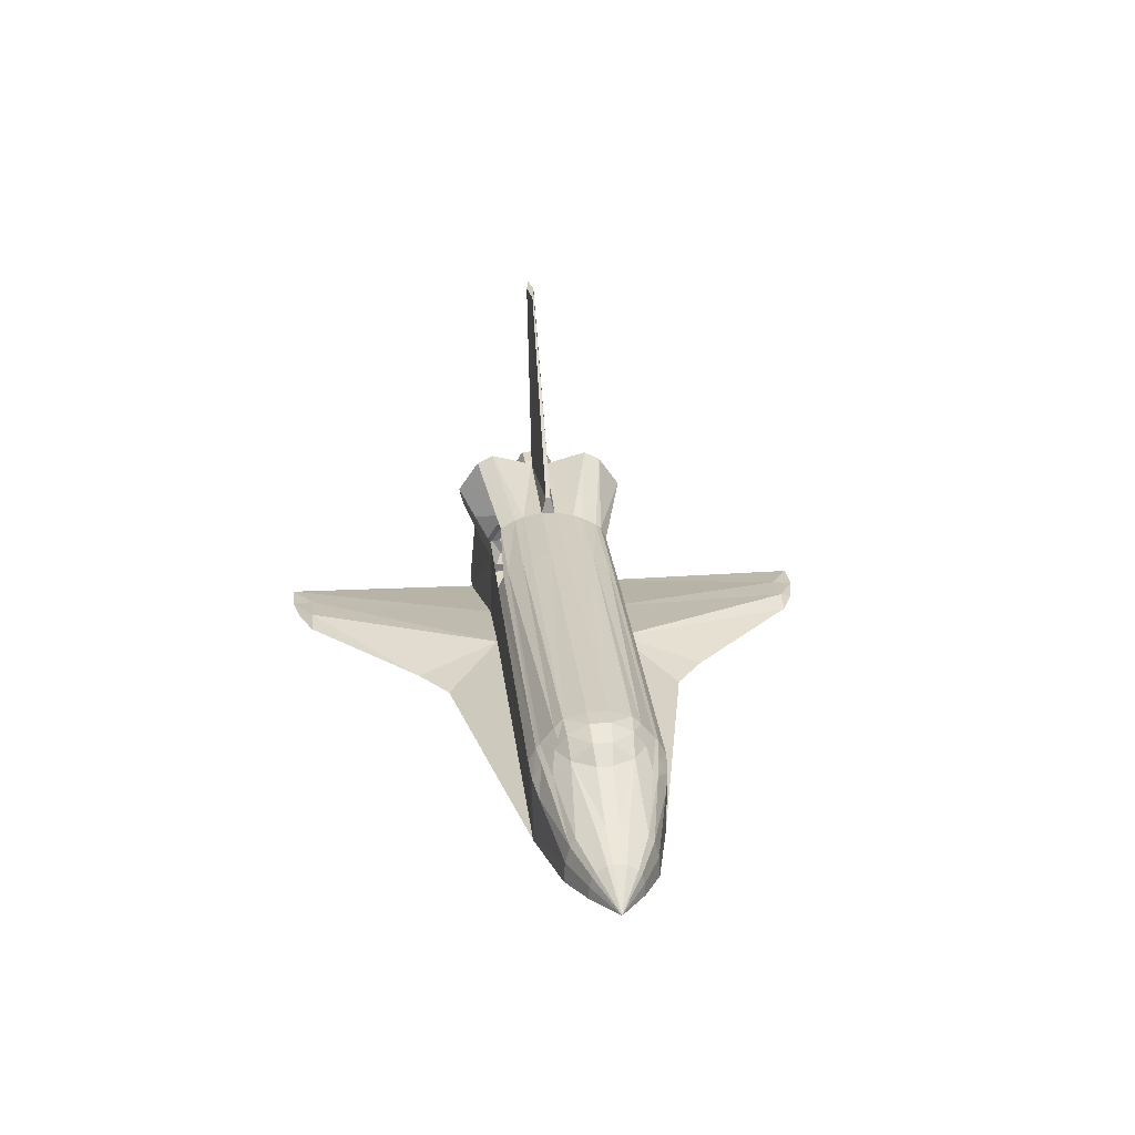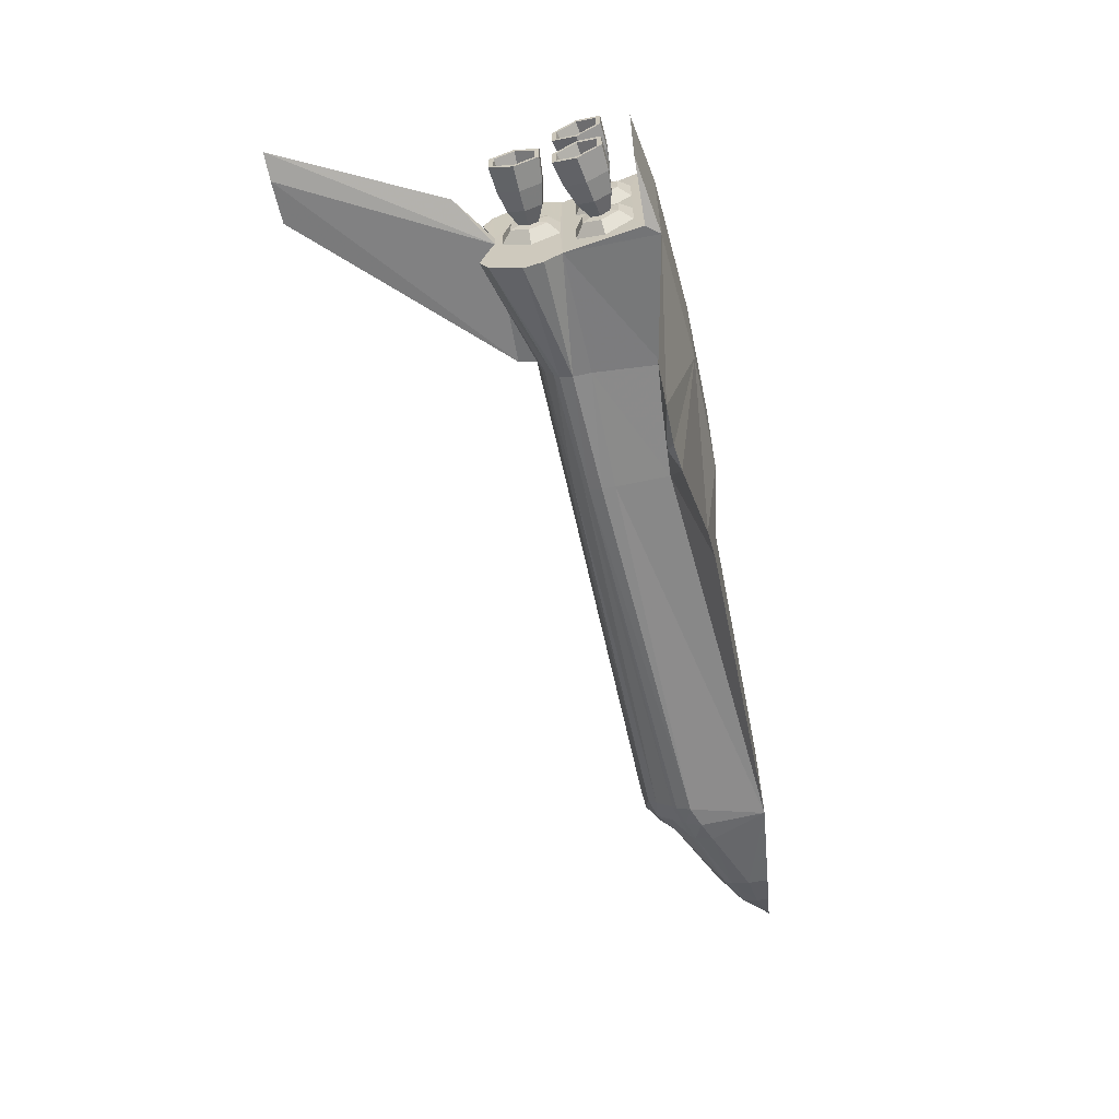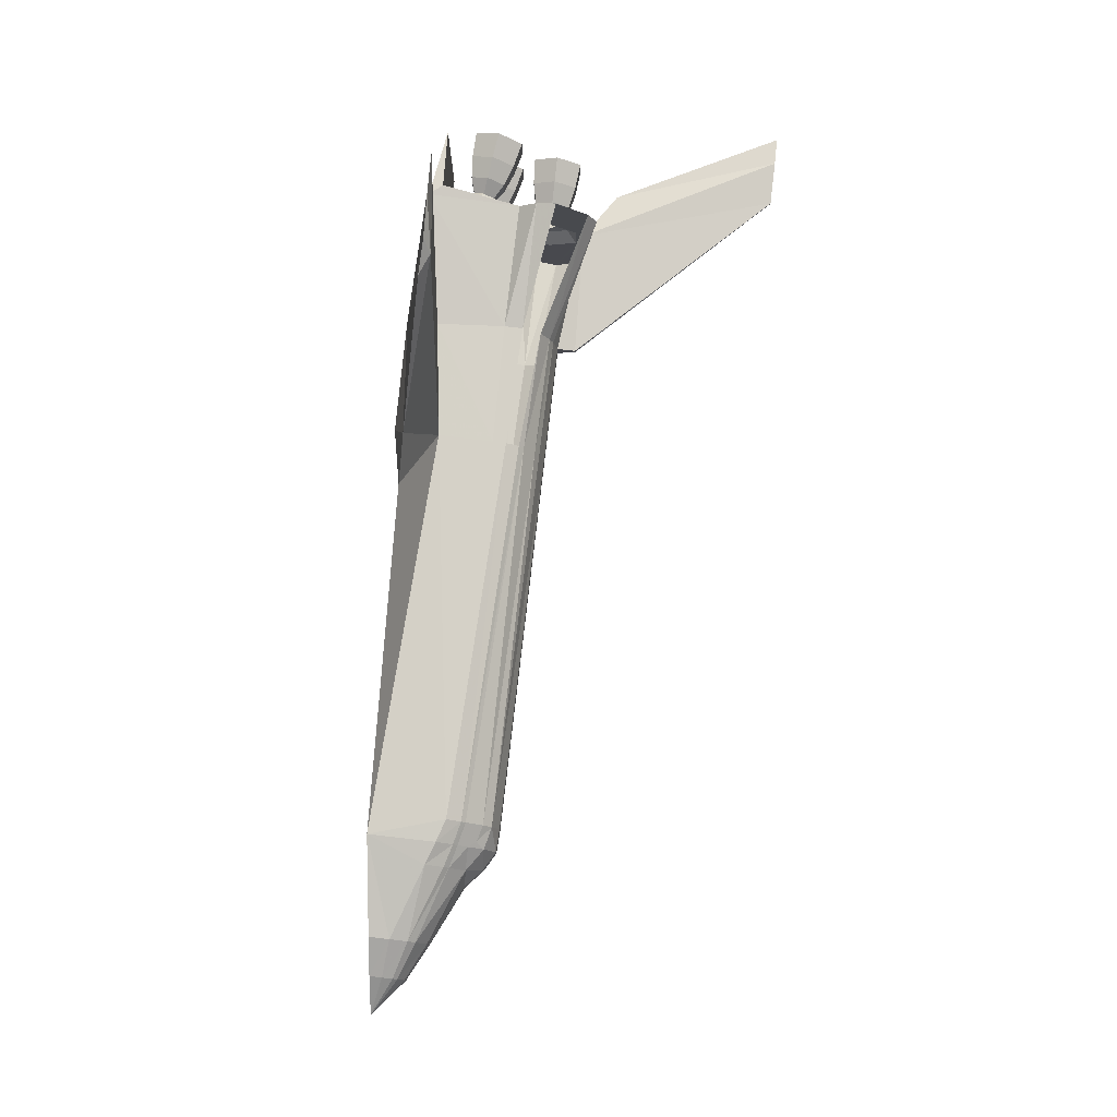
<metadata>
{"format":"obj","ext":"obj","renderer":"f3d","projection":"perspective","resolution":1024,"background":"white","views":[{"elev":23.9,"azim":-95.9,"up":"+Z"},{"elev":-63.9,"azim":102.6,"up":"+Y"},{"elev":79.1,"azim":-83.4,"up":"+Y"}]}
</metadata>
<code>
v 6.194 -0.3451 0.06319
v 6.194 -0.7804 0.0632
v 6.203 -0.7392 -0.007574
v 3.804 4.682 -0.939
v 3.739 4.334 -0.877
v 4.4 4.682 -0.9529
v 5.957 -0.8826 -0.3507
v 5.708 -0.6606 -0.5568
v 5.685 -0.7585 -0.3889
v 1.209 -1.08 -1.322
v 0.1692 1.99 -1.063
v 1.209 1.08 -1.322
v 5.296 -0.4763 -0.5947
v 5.534 -0.2555 -0.4101
v 5.571 -0.4092 -0.6736
v -4.65 0.5147 0.8851
v -4.65 0.6526 0.7536
v -4.907 0.6202 0.6865
v 5.812 -0.7581 -0.02939
v 6.247 -0.9981 -0.3101
v 5.152 -0.8151 -0.905
v 5.295 -0.4035 -0.722
v 5.295 -0.722 -0.722
v 1.209 -0.9581 0.6104
v 3.07 -1.054 0.4499
v 3.07 -0.959 0.6503
v 5.708 0.4649 -0.5568
v 5.957 0.2429 -0.3507
v 5.996 0.4029 -0.625
v -7.075 -0.393 -0.4952
v -6.5 -0.61 -0.1648
v -7.075 -0.3546 -0.334
v 5.03 -0.3104 -0.03939
v 5.091 -0.05811 -0.4722
v 5.091 0.05811 -0.4722
v 5.872 0.1599 0.3592
v 5.872 -0.1599 0.3591
v 6.163 -0.1764 0.33
v -7.075 -0.4034 -0.6843
v -7.65 0 -0.62
v -7.075 0.4034 -0.6843
v -5.349 -0.4709 0.5661
v -5.3 -0.1479 0.811
v -5.568 -0.1192 0.5687
v 5.296 -0.6492 -0.5947
v -6.5 0.09882 0.1334
v -6.5 -0.09882 0.1334
v 3.07 0.4491 0.9294
v 5 0.874 1.399
v 3.07 0.6048 0.8725
v 6.164 0.1765 0.9413
v 6.165 0.4353 0.6357
v 6.165 0.2177 1.013
v 5.166 0.1592 0.9132
v 5.166 0.3185 0.6373
v 4.998 0.5046 0.6376
v -4.649 -1.04 0.2095
v -4.649 -0.9223 0.4323
v 5.919 -0.7227 -0.07639
v 6.246 0.9157 -0.3103
v 6.288 0.7392 -0.613
v 6.299 0.7804 -0.6835
v 5.296 0.6492 -0.5947
v 5.295 0.4035 -0.722
v 5.295 0.722 -0.722
v 5.497 0.4091 -0.1466
v 5.497 0.7164 -0.1466
v 5.255 0.6492 -0.298
v 5 1.303 -1.26
v 2.983 1.08 -1.352
v 5.708 -0.4649 -0.5568
v 5.534 -0.5628 -0.4101
v 5 -1.51 0.7501
v 4.998 -0.5046 0.6376
v 4.998 -0.2523 1.075
v 1.209 -0.8752 0.686
v -4.65 -0.6526 0.7536
v -4.649 -0.8604 0.497
v -5 -1 -0.944
v 1.209 -1.08 -0.6364
v 1.209 -1.061 0.2038
v 5.996 -0.7227 -0.625
v 5.571 0.7164 -0.6735
v 5.296 0.4763 -0.5947
v 0.1692 -1.99 -1.063
v 5.171 -1.31 -1.056
v 6.13 1.1 -1.107
v 5.171 1.31 -1.056
v 5 -1.21 0.1731
v 3.07 -1.054 0.1633
v 2.983 -1.08 -0.8806
v 6.165 -0.4353 0.6357
v 5.774 -0.1954 0.9747
v 5.773 -0.3908 0.6363
v 1.209 1.08 -0.6364
v 0.8402 2.48 -1.05
v -5 0.4912 0.8052
v -4.999 0.6817 0.5692
v -4.999 -0.8023 0.4161
v -4.999 -0.6817 0.5692
v -6.5 0.24 0.1096
v -5.349 0.4709 0.5661
v 5.166 -0.3185 0.6373
v 5.166 -0.1593 0.9131
v 5.773 0.3908 0.6363
v -5.349 -0.9384 -0.03018
v -5.349 -0.8142 0.2471
v 5 -1.303 -1.26
v 5.534 0.5628 -0.4101
v 5.661 0.4649 -0.2211
v 5.685 0.367 -0.3889
v -5 -0.4912 0.8052
v -4.907 -0.6202 0.6865
v 4.998 -0.1309 1.193
v 5 -0.539 1.315
v 5 -1.149 1.26
v -4.65 0.1607 0.9945
v 1.209 0.1302 0.9961
v -4.65 -0.5147 0.8851
v -4.65 -0.1607 0.9945
v -5 -0.1607 0.9807
v 5.598 -0.09787 0.8061
v 5.598 0.09786 0.8061
v 5.873 0.1599 0.9131
v -6.5 0.61 -0.1648
v -5.349 0.8142 0.2471
v -5.349 0.9384 -0.03018
v 5.919 0.7227 -0.07639
v 5.919 0.4028 -0.07639
v 5.812 0.3674 -0.0294
v 5.812 0.7581 -0.02939
v 5.152 0.3105 -0.905
v 5.257 -0.2443 -0.4489
v 5.219 -0.4035 -0.1757
v 5.255 -0.4763 -0.298
v 4.998 0.1309 1.193
v 3.093 0.0408 1.276
v 5.942 0.01202 4.157
v 5.957 -0.2429 -0.3507
v 5.661 -0.4649 -0.2211
v 5.685 -0.367 -0.3889
v 6.299 -0.7804 -0.6835
v 6.299 -0.3451 -0.6835
v 6.288 -0.3863 -0.613
v 3.18 -4.55 -0.9219
v 2.7 -4.334 -0.9479
v 2.983 -1.08 -1.352
v 5.996 -0.4029 -0.625
v 5.275 -0.3898 -0.4463
v 6.247 0.1274 -0.3102
v 6.194 0.3451 0.06319
v 5.165 -0.1592 0.3615
v 4.997 -0.2523 0.2006
v 5.257 -0.8812 -0.4489
v 3.18 4.55 -0.9219
v 1.209 0.4674 0.9223
v -4.999 -0.8703 0.3474
v -5 1 -0.944
v -5.3 0.1479 0.811
v -5 0.1607 0.9807
v 5.661 0.6606 -0.2211
v 5.957 0.8826 -0.3507
v 5.685 0.7585 -0.3889
v 5.996 0.7227 -0.625
v 1.209 -1.054 0.4111
v 5.859 -0.172 -0.3645
v 5.906 -0.3674 -0.6997
v 5.759 0 1.665
v 6.614 0.06343 4.157
v 1.209 -0.1302 0.9961
v 5.942 -0.01202 4.157
v 4.998 0.2523 1.075
v 5.859 -0.9535 -0.3645
v 5.906 -0.7582 -0.6997
v 5.873 -0.3198 0.6361
v 6.164 -0.1765 0.9413
v 6.164 -0.3529 0.6357
v 6.288 0.3863 -0.613
v 5.873 -0.1599 0.9131
v -5.568 0.1192 0.5687
v 2.983 1.08 -0.8806
v 5.859 0.172 -0.3645
v 5.534 0.2555 -0.4101
v 1.209 0.6215 0.8547
v 6.288 -0.7392 -0.613
v -5.349 0.7372 0.324
v -7.075 0.05745 -0.1551
v -7.075 -0.05745 -0.1551
v 4.997 0.2524 0.2006
v 5 1.428 0.4421
v 5.534 0.87 -0.41
v 6.299 0.3451 -0.6835
v 6.246 -0.9157 -0.3103
v 5.446 -0.1536 0.9029
v 5.774 0.1954 0.9747
v 5.445 0.3072 0.6369
v 5.446 0.1536 0.9029
v 5.257 0.2443 -0.4489
v 5.03 0.3104 -0.03939
v 6.246 -0.2098 -0.3103
v 5.919 -0.4028 -0.07639
v 3.038 4.334 -0.8113
v 3.804 -4.682 -0.939
v 3.038 -4.334 -0.8113
v 5.708 0.6606 -0.5568
v 5 1.149 1.26
v -7.075 0.3041 -0.2644
v -7.075 0.1395 -0.1694
v 5.873 0.3198 0.6362
v 6.163 0.1765 0.33
v 5.184 0.173 0.6373
v 5.812 -0.3674 -0.0294
v 5.03 -0.8151 -0.03938
v -6.5 0.676 -0.4335
v -7.075 0.393 -0.4952
v 5.597 -0.1957 0.6366
v 1.209 1.061 0.2038
v 3.07 1.054 0.4499
v 3.07 1.054 0.1633
v 3.093 -0.0408 1.276
v 3.07 -0.1197 0.9964
v 5.772 0.1954 0.2979
v 5.445 0.1536 0.3708
v 5.906 0.7582 -0.6997
v 5.906 0.3674 -0.6997
v 5.571 0.4092 -0.6736
v 7.044 0 4.157
v -6.5 0.694 -0.7485
v 5.497 -0.4091 -0.1466
v 5.497 -0.7164 -0.1466
v 5.184 -0.08646 0.4875
v 5.184 0.08649 0.4875
v 5.219 0.4035 -0.1757
v 5.03 0.8151 -0.03938
v 5.255 -0.6492 -0.298
v 1.209 0.8752 0.686
v 1.209 0.9581 0.6104
v -4.649 0.9223 0.4323
v -7.075 -0.1395 -0.1694
v -6.5 -0.24 0.1096
v 5.275 0.3898 -0.4463
v 3.07 0.1197 0.9964
v 3.07 -0.4491 0.9294
v 1.209 -0.4674 0.9223
v 5.445 -0.1536 0.3708
v 5.445 -0.3072 0.6369
v 5.184 -0.173 0.6373
v 5.275 0.7357 -0.4463
v 0.8402 -2.48 -1.05
v 3.07 -0.8665 0.7307
v 5.275 -0.7357 -0.4463
v 5.571 -0.7164 -0.6735
v -5 -1.013 0.09453
v 5.219 0.722 -0.1757
v 5.184 -0.08648 0.7871
v 4.4 -4.682 -0.9529
v 6.247 -0.1274 -0.3102
v 5.091 -1.067 -0.4722
v 5 0.539 1.315
v 3.739 -4.334 -0.877
v 6.203 0.7392 -0.007574
v 6.247 0.9981 -0.3101
v 6.194 0.7804 0.0632
v 2.7 4.334 -0.9479
v -4.999 0.8703 0.3474
v -5 1.013 0.09453
v 5 1.21 0.1731
v 5.091 1.067 -0.4722
v -6.5 0.523 -0.0488
v -6.5 -0.694 -0.7485
v 6.246 0.2098 -0.3103
v 5.255 0.4763 -0.298
v 1.209 -0.6215 0.8547
v 5.165 0.1593 0.3615
v 5 1.51 0.7501
v 6.164 0.2177 0.2587
v 5.772 -0.1954 0.2979
v 6.164 -0.2176 0.2586
v -6.5 -0.676 -0.4335
v 6.203 0.3863 -0.007583
v 5.257 0.8812 -0.4489
v 5.152 0.8151 -0.905
v -5.349 -0.7372 0.324
v 5.152 -0.3105 -0.905
v -7.075 0.3546 -0.334
v 5.534 -0.87 -0.41
v 5.859 0.9535 -0.3645
v -4.649 0.8604 0.497
v 3.07 0.8665 0.7307
v -6.5 -0.523 -0.0488
v 6.164 0.3529 0.6357
v 5.445 0 0.6369
v 6.203 -0.3863 -0.007583
v 6.13 -1.1 -1.107
v 5 -0.874 1.399
v 6.614 -0.06343 4.157
v -4.999 0.8023 0.4161
v 5.661 -0.6606 -0.2211
v 5.219 -0.722 -0.1757
v 3.07 -0.6048 0.8725
v 5.184 0.08647 0.7871
v 6.165 -0.2177 1.013
v 1.209 1.054 0.4111
v -4.649 1.04 0.2095
v 5.597 0.1957 0.6366
v 5 -1.428 0.4421
v -7.075 -0.3041 -0.2644
v 5.597 0.09788 0.4671
v 5.597 -0.09785 0.4671
f 1 2 3
f 4 5 6
f 7 8 9
f 10 11 12
f 13 14 15
f 16 17 18
f 19 20 2
f 21 22 23
f 24 25 26
f 27 28 29
f 30 31 32
f 33 34 35
f 36 37 38
f 39 40 41
f 42 43 44
f 23 13 45
f 46 47 44
f 48 49 50
f 51 52 53
f 54 55 56
f 57 24 58
f 59 7 9
f 60 61 62
f 63 64 65
f 66 67 68
f 4 69 70
f 8 71 72
f 73 74 75
f 76 77 78
f 79 80 81
f 7 82 8
f 83 84 63
f 85 80 79
f 86 87 88
f 89 90 91
f 92 93 94
f 11 95 96
f 97 18 98
f 99 78 100
f 101 46 102
f 103 104 75
f 53 52 105
f 106 107 31
f 70 12 96
f 89 91 108
f 109 110 111
f 112 113 77
f 114 115 116
f 16 117 118
f 119 120 121
f 122 123 124
f 125 126 127
f 110 128 129
f 130 131 67
f 64 35 132
f 133 134 135
f 136 137 138
f 139 140 141
f 142 143 144
f 145 146 147
f 144 139 148
f 108 69 87
f 13 149 14
f 150 151 130
f 152 74 153
f 154 23 45
f 155 4 70
f 16 118 156
f 99 157 58
f 147 69 108
f 158 85 79
f 159 121 160
f 161 162 128
f 163 164 162
f 25 90 89
f 90 165 81
f 15 166 167
f 168 136 169
f 117 170 118
f 137 171 138
f 54 56 172
f 104 172 75
f 173 174 142
f 175 176 177
f 164 178 61
f 175 179 176
f 46 180 102
f 6 5 181
f 179 51 176
f 182 66 183
f 17 16 184
f 185 148 82
f 186 102 98
f 187 40 188
f 142 144 185
f 189 190 56
f 131 191 67
f 61 192 62
f 109 161 110
f 3 193 7
f 94 93 194
f 195 196 197
f 198 199 35
f 200 201 139
f 202 5 4
f 203 204 145
f 109 27 205
f 206 50 49
f 101 207 208
f 209 36 210
f 197 196 211
f 14 212 166
f 213 33 89
f 125 214 215
f 216 122 179
f 217 218 219
f 114 220 221
f 173 142 20
f 105 222 223
f 224 225 226
f 168 169 227
f 214 228 41
f 229 230 19
f 223 231 232
f 233 234 199
f 130 67 66
f 134 235 135
f 236 237 238
f 62 192 225
f 205 29 164
f 239 240 47
f 226 183 241
f 156 242 48
f 243 170 244
f 245 246 247
f 230 173 19
f 67 248 68
f 62 225 224
f 146 249 147
f 40 239 188
f 114 116 73
f 26 250 76
f 223 245 231
f 45 13 15
f 154 45 251
f 252 15 167
f 249 10 147
f 79 57 253
f 123 209 124
f 233 254 234
f 253 157 107
f 246 255 247
f 150 130 182
f 114 172 136
f 16 160 117
f 224 226 83
f 248 63 65
f 108 256 203
f 143 257 200
f 36 38 210
f 242 137 136
f 258 21 23
f 136 259 48
f 100 113 112
f 12 147 10
f 256 260 203
f 261 262 263
f 70 264 155
f 22 149 13
f 204 91 80
f 251 45 252
f 127 265 266
f 267 268 88
f 217 219 181
f 100 112 42
f 101 269 207
f 186 125 269
f 99 58 78
f 163 205 164
f 79 270 228
f 160 120 117
f 193 82 7
f 29 28 271
f 66 68 272
f 219 218 190
f 10 85 11
f 129 128 261
f 273 119 77
f 19 173 20
f 274 153 189
f 136 275 206
f 146 80 249
f 2 193 3
f 79 253 106
f 276 277 222
f 192 182 225
f 147 203 145
f 22 133 149
f 112 121 43
f 211 274 55
f 210 38 278
f 146 204 80
f 246 194 255
f 118 221 242
f 30 279 31
f 180 159 102
f 127 266 158
f 95 5 202
f 280 261 263
f 189 267 190
f 68 281 254
f 254 281 268
f 132 88 282
f 157 283 107
f 164 29 178
f 284 133 22
f 125 215 285
f 179 124 51
f 147 70 69
f 55 189 56
f 248 65 281
f 172 275 136
f 198 233 199
f 132 35 34
f 230 286 173
f 80 90 81
f 263 262 287
f 259 49 48
f 18 17 288
f 269 102 186
f 236 50 289
f 290 31 107
f 247 255 104
f 40 39 30
f 183 272 241
f 109 163 161
f 51 291 52
f 217 181 95
f 167 166 257
f 139 201 140
f 292 122 216
f 200 293 201
f 3 7 59
f 218 275 190
f 83 226 84
f 111 110 129
f 167 257 143
f 196 232 211
f 191 63 248
f 64 198 35
f 26 76 24
f 41 40 215
f 184 16 156
f 69 181 219
f 242 221 220
f 43 42 112
f 236 238 288
f 270 41 228
f 136 138 169
f 267 89 33
f 108 87 294
f 236 184 50
f 111 129 28
f 254 268 234
f 117 120 170
f 132 34 284
f 129 261 280
f 38 92 278
f 115 295 116
f 37 175 177
f 244 120 119
f 296 171 220
f 122 124 179
f 126 186 297
f 140 298 72
f 137 220 171
f 180 44 43
f 299 154 251
f 105 223 196
f 78 77 113
f 249 80 85
f 300 243 244
f 184 48 50
f 166 212 1
f 286 252 174
f 262 224 287
f 237 236 289
f 88 87 69
f 102 97 98
f 283 42 290
f 264 202 155
f 100 42 283
f 78 58 24
f 216 179 175
f 226 241 84
f 56 190 275
f 269 285 207
f 73 75 114
f 86 258 89
f 215 40 285
f 197 211 301
f 176 53 302
f 135 235 230
f 174 143 142
f 80 91 90
f 235 251 286
f 287 224 83
f 138 296 169
f 207 40 208
f 239 47 188
f 194 197 301
f 112 77 119
f 206 289 50
f 178 150 192
f 273 244 119
f 302 53 195
f 42 240 290
f 303 217 304
f 221 243 114
f 286 174 173
f 208 40 187
f 78 24 76
f 156 118 242
f 231 247 103
f 45 15 252
f 89 189 153
f 38 177 92
f 250 273 76
f 147 108 203
f 15 14 166
f 9 8 72
f 106 31 279
f 26 116 250
f 159 43 121
f 292 305 123
f 304 95 158
f 25 73 26
f 96 95 202
f 298 9 72
f 40 30 32
f 306 89 153
f 158 11 85
f 196 223 232
f 272 254 233
f 281 282 268
f 84 198 64
f 291 276 52
f 144 200 139
f 177 176 302
f 149 229 14
f 194 301 255
f 1 3 293
f 210 278 276
f 109 111 27
f 227 114 168
f 123 305 209
f 201 298 140
f 293 59 201
f 86 21 258
f 301 55 54
f 136 206 259
f 273 250 300
f 287 83 191
f 104 54 172
f 33 299 134
f 284 34 133
f 266 265 238
f 293 3 59
f 52 276 222
f 206 49 259
f 128 162 60
f 183 66 272
f 214 127 158
f 296 220 114
f 235 286 230
f 32 290 307
f 160 121 120
f 39 279 30
f 12 11 96
f 79 81 57
f 205 27 29
f 232 231 152
f 114 75 172
f 76 273 77
f 116 26 73
f 4 6 69
f 292 308 305
f 29 271 178
f 241 233 198
f 291 210 276
f 47 187 188
f 71 141 72
f 82 148 71
f 135 230 229
f 243 221 170
f 304 217 95
f 57 157 253
f 84 241 198
f 203 260 204
f 174 167 143
f 238 237 303
f 46 208 187
f 245 247 231
f 238 303 304
f 252 167 174
f 124 291 51
f 93 197 194
f 42 47 240
f 47 46 187
f 103 75 74
f 185 144 148
f 92 302 93
f 241 272 233
f 180 43 159
f 300 244 273
f 86 132 284
f 96 202 264
f 158 95 11
f 131 287 191
f 302 195 93
f 79 279 270
f 290 239 307
f 152 103 74
f 177 302 92
f 149 135 229
f 292 309 308
f 269 125 285
f 73 25 306
f 282 88 268
f 108 260 256
f 258 213 89
f 141 140 72
f 6 181 69
f 23 22 13
f 257 293 200
f 262 62 224
f 148 139 141
f 257 1 293
f 46 44 180
f 288 265 297
f 212 19 2
f 98 18 288
f 20 142 185
f 228 214 158
f 79 106 279
f 82 71 8
f 186 126 125
f 292 123 122
f 305 308 36
f 249 85 10
f 255 301 54
f 231 103 152
f 261 60 262
f 306 25 89
f 98 288 297
f 32 31 290
f 89 108 86
f 151 131 130
f 242 220 137
f 308 309 37
f 243 295 115
f 28 280 271
f 278 92 94
f 232 152 274
f 78 113 100
f 305 36 209
f 193 185 82
f 56 275 172
f 12 70 147
f 211 232 274
f 34 134 133
f 151 263 131
f 33 35 199
f 67 191 248
f 306 153 74
f 269 101 102
f 138 171 296
f 94 194 246
f 195 105 196
f 191 83 63
f 299 251 235
f 20 185 193
f 271 151 150
f 214 41 215
f 102 159 97
f 247 104 103
f 37 177 38
f 159 160 97
f 61 178 192
f 57 58 157
f 281 65 282
f 157 99 283
f 213 154 299
f 55 274 189
f 90 25 165
f 143 200 144
f 42 44 47
f 251 252 286
f 222 245 223
f 136 48 242
f 160 16 97
f 297 186 98
f 258 23 154
f 60 62 262
f 184 156 48
f 276 278 277
f 290 240 239
f 127 126 265
f 285 40 207
f 86 294 87
f 65 132 282
f 209 210 291
f 309 216 175
f 40 32 307
f 288 17 236
f 225 183 226
f 2 20 193
f 16 18 97
f 277 94 246
f 86 88 132
f 301 211 55
f 57 165 24
f 63 84 64
f 112 119 121
f 204 260 91
f 79 228 158
f 225 182 183
f 253 107 106
f 27 111 28
f 222 277 245
f 24 165 25
f 14 229 212
f 95 181 5
f 267 199 234
f 162 61 60
f 271 280 151
f 118 170 221
f 124 209 291
f 108 294 86
f 39 270 279
f 290 107 283
f 270 39 41
f 88 69 267
f 201 59 298
f 52 222 105
f 192 150 182
f 280 263 151
f 309 175 37
f 162 164 61
f 295 250 116
f 277 246 245
f 33 213 299
f 28 129 280
f 110 161 128
f 109 205 163
f 217 303 218
f 68 248 281
f 182 130 66
f 34 33 134
f 288 238 265
f 295 300 250
f 21 284 22
f 86 284 21
f 274 152 153
f 176 51 53
f 278 94 277
f 308 37 36
f 161 163 162
f 126 297 265
f 212 2 1
f 100 283 99
f 125 127 214
f 93 195 197
f 244 170 120
f 148 141 71
f 267 234 268
f 108 91 260
f 59 9 298
f 267 33 199
f 53 105 195
f 229 19 212
f 70 96 264
f 169 296 227
f 272 68 254
f 133 135 149
f 46 101 208
f 134 299 235
f 155 202 4
f 69 219 267
f 57 81 165
f 178 271 150
f 295 243 300
f 89 267 189
f 145 204 146
f 65 64 132
f 266 304 158
f 306 74 73
f 17 184 236
f 255 54 104
f 263 287 131
f 292 216 309
f 266 238 304
f 114 136 168
f 128 60 261
f 166 1 257
f 307 239 40
f 243 115 114
f 227 296 114
f 267 219 190
f 213 258 154

</code>
